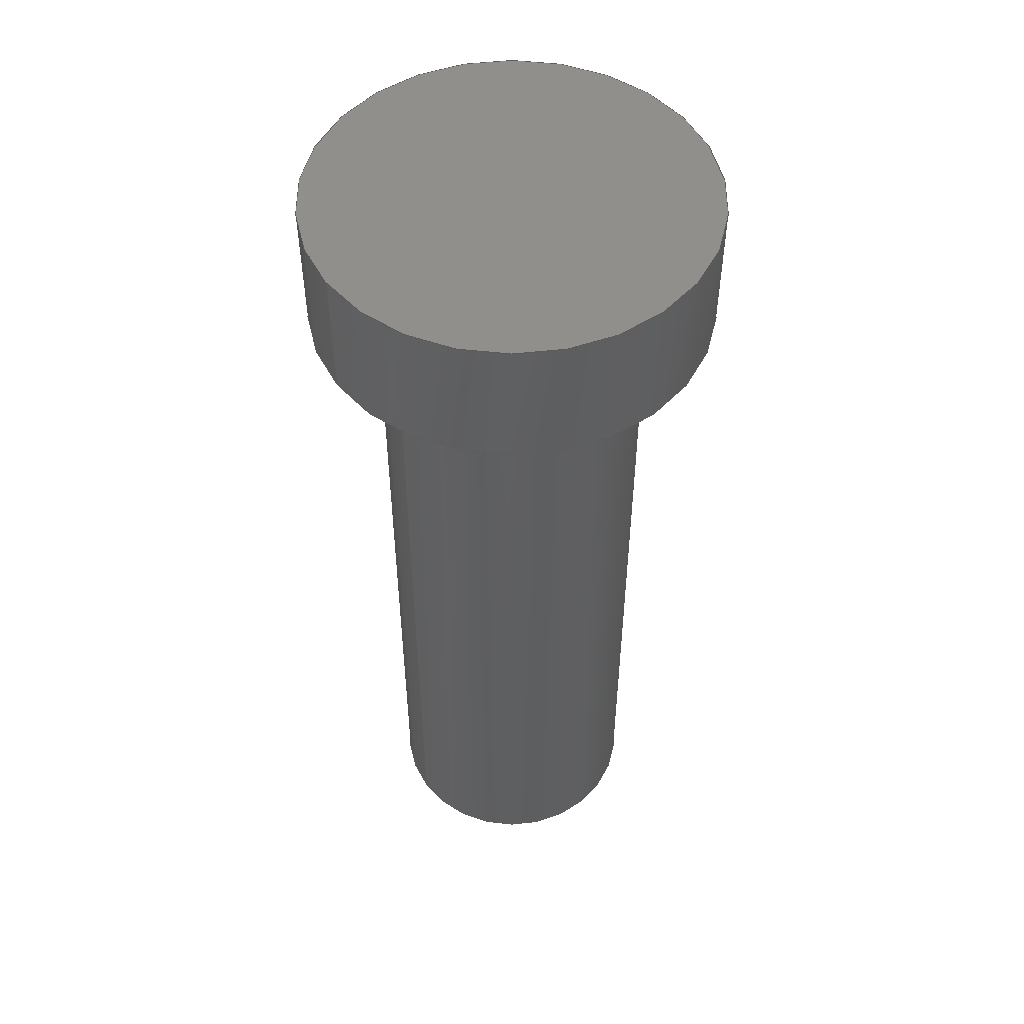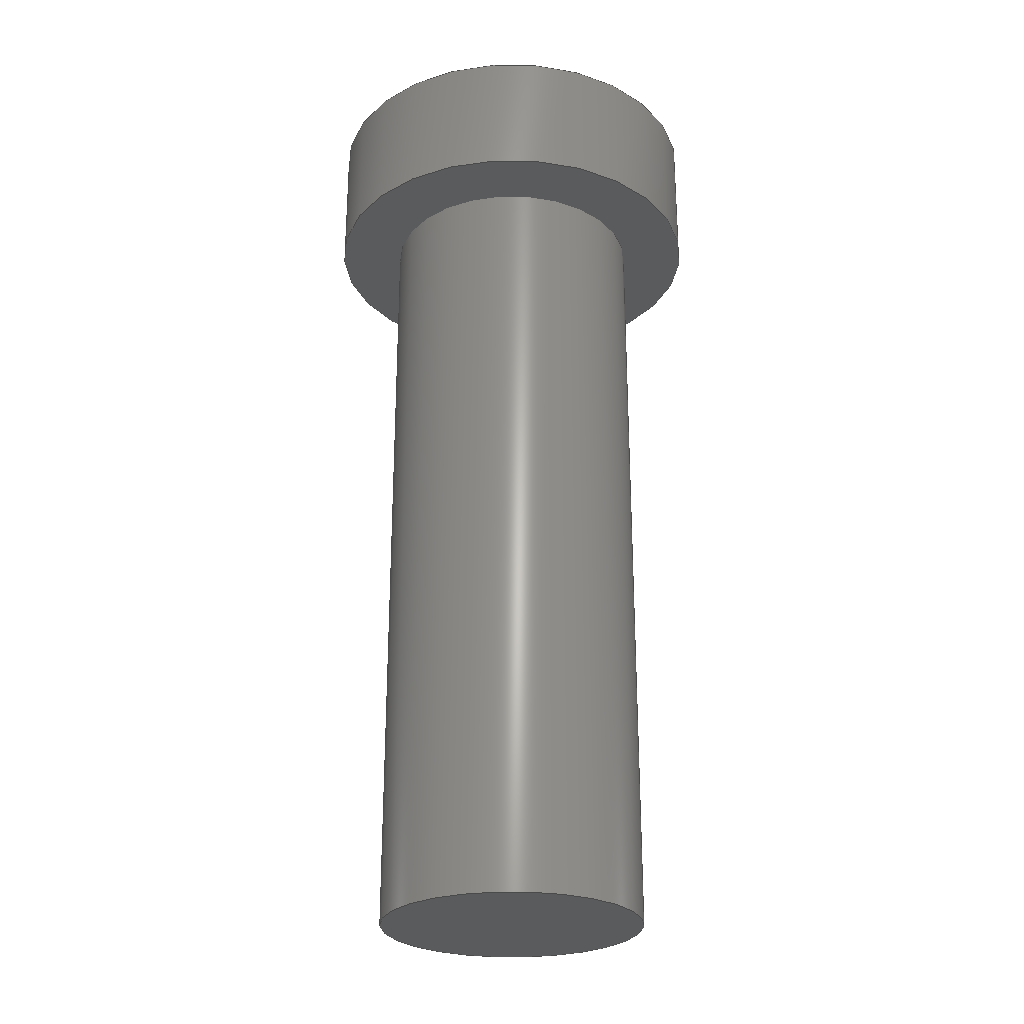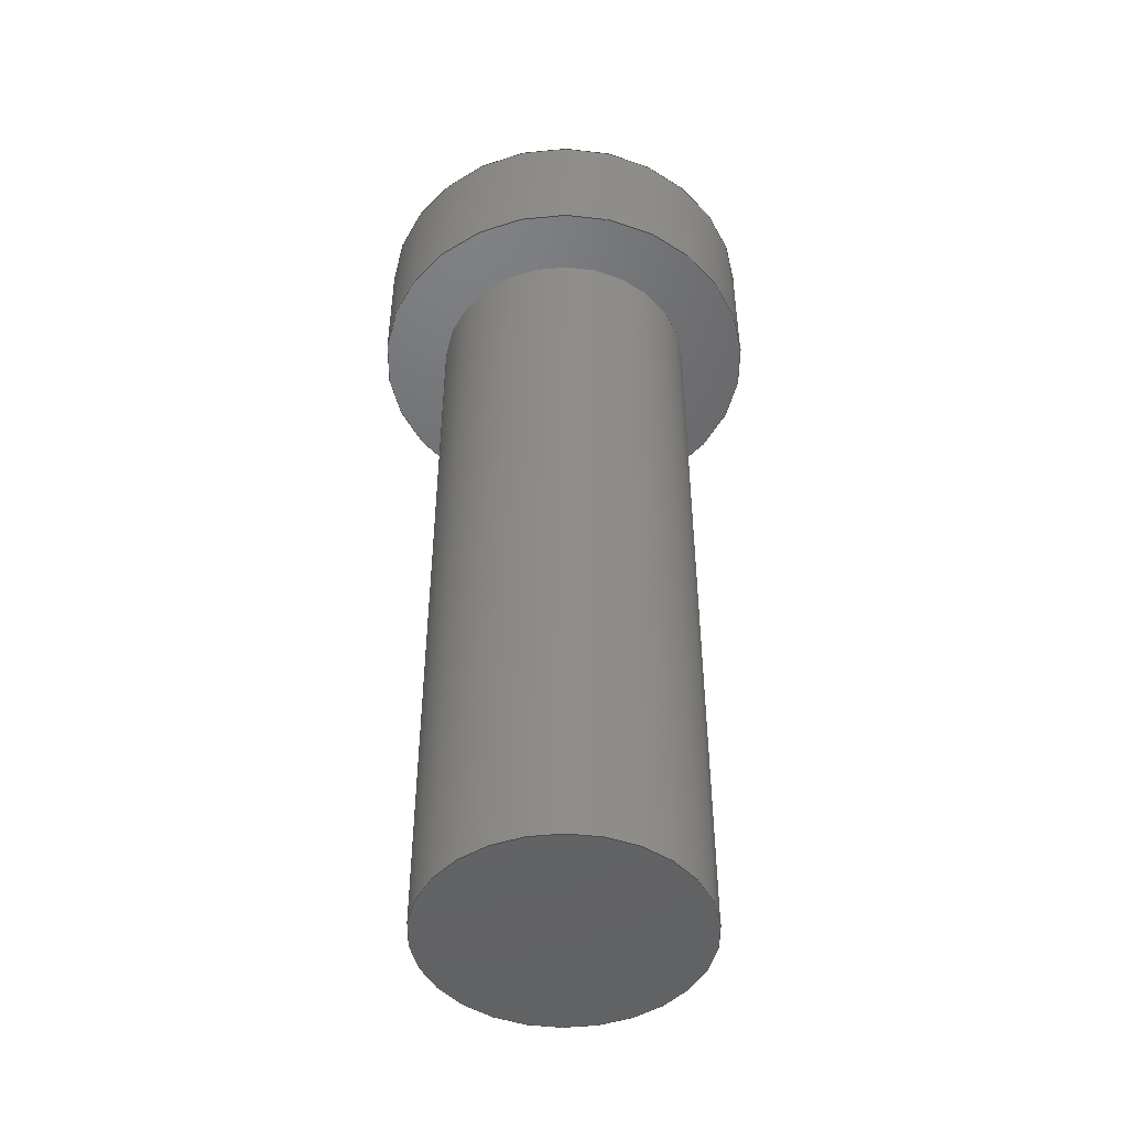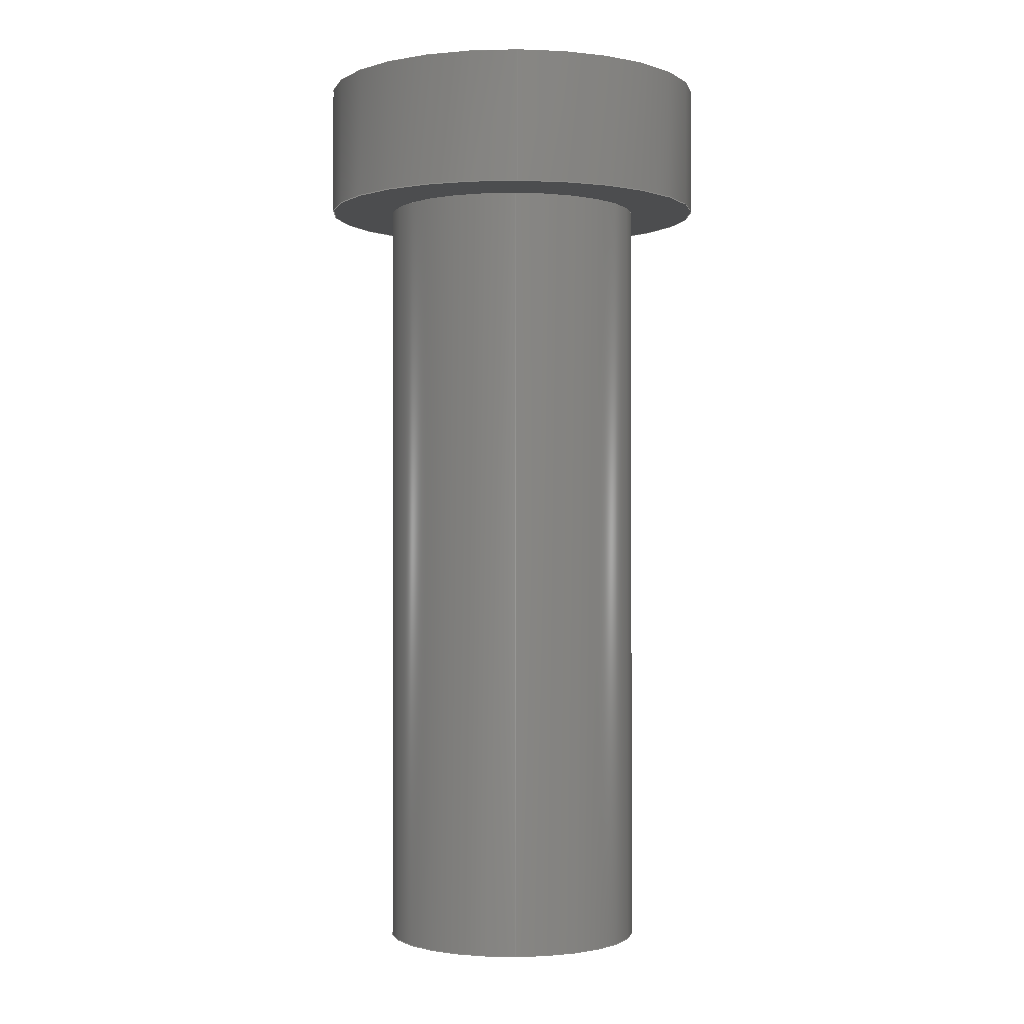
<metadata>
{"format":"step","ext":"step","renderer":"f3d","projection":"perspective","resolution":1024,"background":"white","views":[{"elev":51.3,"azim":-124.5,"up":"+Y"},{"elev":-26.3,"azim":89.2,"up":"+Y"},{"elev":-47.4,"azim":82.5,"up":"+Y"},{"elev":-1.1,"azim":-1.6,"up":"+Y"}]}
</metadata>
<code>
ISO-10303-21;
DATA;
#1 = AXIS2_PLACEMENT_3D ( 'NONE', #153, #56, #76 ) ;
#2 = EDGE_LOOP ( 'NONE', ( #85, #116, #176, #33 ) ) ;
#3 = ORIENTED_EDGE ( 'NONE', *, *, #148, .T. ) ;
#4 =( LENGTH_UNIT ( ) NAMED_UNIT ( * ) SI_UNIT ( .MILLI., .METRE. ) );
#5 = LINE ( 'NONE', #88, #135 ) ;
#6 = EDGE_CURVE ( 'NONE', #100, #22, #70, .T. ) ;
#7 = CARTESIAN_POINT ( 'NONE',  ( 0, -7, 0 ) ) ;
#8 = CIRCLE ( 'NONE', #128, 1.5 ) ;
#9 = FACE_OUTER_BOUND ( 'NONE', #164, .T. ) ;
#10 = APPLICATION_CONTEXT ( 'automotive_design' ) ;
#11 = LINE ( 'NONE', #59, #104 ) ;
#12 = CIRCLE ( 'NONE', #132, 1.5 ) ;
#13 = MANIFOLD_SOLID_BREP ( 'Saliente-Extruir2', #112 ) ;
#14 = PLANE ( 'NONE',  #155 ) ;
#15 = ORIENTED_EDGE ( 'NONE', *, *, #83, .T. ) ;
#16 = EDGE_LOOP ( 'NONE', ( #161, #86 ) ) ;
#17 =( GEOMETRIC_REPRESENTATION_CONTEXT ( 3 ) GLOBAL_UNCERTAINTY_ASSIGNED_CONTEXT ( ( #57 ) ) GLOBAL_UNIT_ASSIGNED_CONTEXT ( ( #4, #139, #106 ) ) REPRESENTATION_CONTEXT ( 'NONE', 'WORKASPACE' ) );
#18 = DIRECTION ( 'NONE',  ( 0, 0, 1 ) ) ;
#19 = AXIS2_PLACEMENT_3D ( 'NONE', #121, #189, #201 ) ;
#20 = DIRECTION ( 'NONE',  ( -0, 1, -0 ) ) ;
#21 =( GEOMETRIC_REPRESENTATION_CONTEXT ( 3 ) GLOBAL_UNCERTAINTY_ASSIGNED_CONTEXT ( ( #181 ) ) GLOBAL_UNIT_ASSIGNED_CONTEXT ( ( #202, #42, #113 ) ) REPRESENTATION_CONTEXT ( 'NONE', 'WORKASPACE' ) );
#22 = VERTEX_POINT ( 'NONE', #177 ) ;
#23 = DIRECTION ( 'NONE',  ( 0, 1, 0 ) ) ;
#24 = DIRECTION ( 'NONE',  ( 0, 1, 0 ) ) ;
#25 = APPLICATION_PROTOCOL_DEFINITION ( 'draft international standard', 'automotive_design', 1998, #10 ) ;
#26 = PRODUCT_DEFINITION_SHAPE ( 'NONE', 'NONE',  #193 ) ;
#27 = ADVANCED_FACE ( 'NONE', ( #74 ), #97, .T. ) ;
#28 = FACE_OUTER_BOUND ( 'NONE', #172, .T. ) ;
#29 = MECHANICAL_DESIGN_GEOMETRIC_PRESENTATION_REPRESENTATION (  '', ( #163 ), #17 ) ;
#30 = AXIS2_PLACEMENT_3D ( 'NONE', #61, #96, #67 ) ;
#31 = DIRECTION ( 'NONE',  ( 0, -1, 0 ) ) ;
#32 = SHAPE_DEFINITION_REPRESENTATION ( #26, #63 ) ;
#33 = ORIENTED_EDGE ( 'NONE', *, *, #199, .T. ) ;
#34 = VERTEX_POINT ( 'NONE', #150 ) ;
#35 = ORIENTED_EDGE ( 'NONE', *, *, #137, .T. ) ;
#36 = VECTOR ( 'NONE', #24, 1000 ) ;
#37 = CYLINDRICAL_SURFACE ( 'NONE', #19, 1.5 ) ;
#38 = EDGE_CURVE ( 'NONE', #34, #205, #165, .T. ) ;
#39 = CYLINDRICAL_SURFACE ( 'NONE', #187, 1 ) ;
#40 = DIRECTION ( 'NONE',  ( 0, 1, 0 ) ) ;
#41 = AXIS2_PLACEMENT_3D ( 'NONE', #198, #184, #178 ) ;
#42 =( NAMED_UNIT ( * ) PLANE_ANGLE_UNIT ( ) SI_UNIT ( $, .RADIAN. ) );
#43 = PRESENTATION_LAYER_ASSIGNMENT (  '', '', ( #163 ) ) ;
#44 = CARTESIAN_POINT ( 'NONE',  ( 1.837e-16, 0, -1.5 ) ) ;
#45 = FACE_OUTER_BOUND ( 'NONE', #68, .T. ) ;
#46 = EDGE_LOOP ( 'NONE', ( #15, #140, #52, #53 ) ) ;
#47 = ORIENTED_EDGE ( 'NONE', *, *, #168, .F. ) ;
#48 = EDGE_LOOP ( 'NONE', ( #49, #103 ) ) ;
#49 = ORIENTED_EDGE ( 'NONE', *, *, #72, .T. ) ;
#50 = EDGE_CURVE ( 'NONE', #134, #64, #160, .T. ) ;
#51 = COLOUR_RGB ( '',0.7922, 0.8196, 0.9333 ) ;
#52 = ORIENTED_EDGE ( 'NONE', *, *, #148, .F. ) ;
#53 = ORIENTED_EDGE ( 'NONE', *, *, #156, .F. ) ;
#54 = DIRECTION ( 'NONE',  ( 0, 0, 1 ) ) ;
#55 = FACE_OUTER_BOUND ( 'NONE', #149, .T. ) ;
#56 = DIRECTION ( 'NONE',  ( 0, -1, 0 ) ) ;
#57 = UNCERTAINTY_MEASURE_WITH_UNIT (LENGTH_MEASURE( 1e-05 ), #4, 'distance_accuracy_value', 'NONE');
#58 = DIRECTION ( 'NONE',  ( 0, 1, 0 ) ) ;
#59 = CARTESIAN_POINT ( 'NONE',  ( 1.225e-16, -7, -1 ) ) ;
#60 = ADVANCED_FACE ( 'NONE', ( #9 ), #39, .T. ) ;
#61 = CARTESIAN_POINT ( 'NONE',  ( 0, 0, 0 ) ) ;
#62 = VECTOR ( 'NONE', #110, 1000 ) ;
#63 = ADVANCED_BREP_SHAPE_REPRESENTATION ( 'Pin', ( #13, #30 ), #21 ) ;
#64 = VERTEX_POINT ( 'NONE', #152 ) ;
#65 = CIRCLE ( 'NONE', #179, 1 ) ;
#66 = PRESENTATION_STYLE_ASSIGNMENT (( #195 ) ) ;
#67 = DIRECTION ( 'NONE',  ( 1, 0, 0 ) ) ;
#68 = EDGE_LOOP ( 'NONE', ( #183, #131 ) ) ;
#69 = SURFACE_STYLE_FILL_AREA ( #192 ) ;
#70 = CIRCLE ( 'NONE', #204, 1 ) ;
#71 = DIRECTION ( 'NONE',  ( 0, -1, 0 ) ) ;
#72 = EDGE_CURVE ( 'NONE', #22, #100, #142, .T. ) ;
#73 = CARTESIAN_POINT ( 'NONE',  ( 0, -1, 0 ) ) ;
#74 = FACE_OUTER_BOUND ( 'NONE', #48, .T. ) ;
#75 = AXIS2_PLACEMENT_3D ( 'NONE', #7, #93, #119 ) ;
#76 = DIRECTION ( 'NONE',  ( 0, -0, -1 ) ) ;
#77 = PRODUCT_RELATED_PRODUCT_CATEGORY ( 'part', '', ( #203 ) ) ;
#78 = AXIS2_PLACEMENT_3D ( 'NONE', #73, #58, #54 ) ;
#79 = CARTESIAN_POINT ( 'NONE',  ( 0, -1, 0 ) ) ;
#80 = DIRECTION ( 'NONE',  ( 0, -1, 0 ) ) ;
#81 = ORIENTED_EDGE ( 'NONE', *, *, #50, .T. ) ;
#82 = VERTEX_POINT ( 'NONE', #141 ) ;
#83 = EDGE_CURVE ( 'NONE', #82, #146, #8, .T. ) ;
#84 = DIRECTION ( 'NONE',  ( 0, 0, -1 ) ) ;
#85 = ORIENTED_EDGE ( 'NONE', *, *, #137, .F. ) ;
#86 = ORIENTED_EDGE ( 'NONE', *, *, #38, .F. ) ;
#87 = APPLICATION_CONTEXT ( 'automotive_design' ) ;
#88 = CARTESIAN_POINT ( 'NONE',  ( 1.837e-16, -1, -1.5 ) ) ;
#89 = DIRECTION ( 'NONE',  ( 0, 1, 0 ) ) ;
#90 = APPLICATION_PROTOCOL_DEFINITION ( 'draft international standard', 'automotive_design', 1998, #87 ) ;
#91 = DIRECTION ( 'NONE',  ( 0, 0, 1 ) ) ;
#92 = ADVANCED_FACE ( 'NONE', ( #197 ), #166, .T. ) ;
#93 = DIRECTION ( 'NONE',  ( 0, -1, 0 ) ) ;
#94 = FACE_BOUND ( 'NONE', #16, .T. ) ;
#95 = CARTESIAN_POINT ( 'NONE',  ( 0, 0, 0 ) ) ;
#96 = DIRECTION ( 'NONE',  ( 0, 0, 1 ) ) ;
#97 = PLANE ( 'NONE',  #1 ) ;
#98 = ADVANCED_FACE ( 'NONE', ( #138 ), #151, .T. ) ;
#99 = ORIENTED_EDGE ( 'NONE', *, *, #122, .T. ) ;
#100 = VERTEX_POINT ( 'NONE', #125 ) ;
#101 = ORIENTED_EDGE ( 'NONE', *, *, #156, .T. ) ;
#102 = DIRECTION ( 'NONE',  ( 0, 0, -1 ) ) ;
#103 = ORIENTED_EDGE ( 'NONE', *, *, #6, .T. ) ;
#104 = VECTOR ( 'NONE', #154, 1000 ) ;
#105 = CARTESIAN_POINT ( 'NONE',  ( 0, 0, 0 ) ) ;
#106 =( NAMED_UNIT ( * ) SI_UNIT ( $, .STERADIAN. ) SOLID_ANGLE_UNIT ( ) );
#107 = CARTESIAN_POINT ( 'NONE',  ( 0, -7, 0 ) ) ;
#108 = PRODUCT_DEFINITION_CONTEXT ( 'detailed design', #87, 'design' ) ;
#109 = AXIS2_PLACEMENT_3D ( 'NONE', #105, #89, #91 ) ;
#110 = DIRECTION ( 'NONE',  ( -0, 1, -0 ) ) ;
#111 = CARTESIAN_POINT ( 'NONE',  ( 0, -1, 1 ) ) ;
#112 = CLOSED_SHELL ( 'NONE', ( #60, #92, #129, #182, #174, #98, #27 ) ) ;
#113 =( NAMED_UNIT ( * ) SI_UNIT ( $, .STERADIAN. ) SOLID_ANGLE_UNIT ( ) );
#114 = EDGE_CURVE ( 'NONE', #146, #134, #5, .T. ) ;
#115 = CARTESIAN_POINT ( 'NONE',  ( 0, -1, 0 ) ) ;
#116 = ORIENTED_EDGE ( 'NONE', *, *, #72, .F. ) ;
#117 = ORIENTED_EDGE ( 'NONE', *, *, #50, .F. ) ;
#118 = AXIS2_PLACEMENT_3D ( 'NONE', #107, #20, #120 ) ;
#119 = DIRECTION ( 'NONE',  ( 0, 0, -1 ) ) ;
#120 = DIRECTION ( 'NONE',  ( 0, 0, 1 ) ) ;
#121 = CARTESIAN_POINT ( 'NONE',  ( 0, -1, 0 ) ) ;
#122 = EDGE_CURVE ( 'NONE', #146, #82, #191, .T. ) ;
#123 = CARTESIAN_POINT ( 'NONE',  ( 0, -7, 0 ) ) ;
#124 = ORIENTED_EDGE ( 'NONE', *, *, #6, .F. ) ;
#125 = CARTESIAN_POINT ( 'NONE',  ( 1.225e-16, -7, -1 ) ) ;
#126 = DIRECTION ( 'NONE',  ( 0, 1, 0 ) ) ;
#127 = DIRECTION ( 'NONE',  ( 0, -0, 1 ) ) ;
#128 = AXIS2_PLACEMENT_3D ( 'NONE', #162, #40, #18 ) ;
#129 = ADVANCED_FACE ( 'NONE', ( #55 ), #37, .T. ) ;
#130 = DIRECTION ( 'NONE',  ( 0, -0, 1 ) ) ;
#131 = ORIENTED_EDGE ( 'NONE', *, *, #122, .F. ) ;
#132 = AXIS2_PLACEMENT_3D ( 'NONE', #95, #126, #157 ) ;
#133 = CARTESIAN_POINT ( 'NONE',  ( 0, -7, 0 ) ) ;
#134 = VERTEX_POINT ( 'NONE', #44 ) ;
#135 = VECTOR ( 'NONE', #23, 1000 ) ;
#136 = CARTESIAN_POINT ( 'NONE',  ( 0, -1, 0 ) ) ;
#137 = EDGE_CURVE ( 'NONE', #100, #34, #11, .T. ) ;
#138 = FACE_OUTER_BOUND ( 'NONE', #2, .T. ) ;
#139 =( NAMED_UNIT ( * ) PLANE_ANGLE_UNIT ( ) SI_UNIT ( $, .RADIAN. ) );
#140 = ORIENTED_EDGE ( 'NONE', *, *, #114, .T. ) ;
#141 = CARTESIAN_POINT ( 'NONE',  ( 0, -1, 1.5 ) ) ;
#142 = CIRCLE ( 'NONE', #75, 1 ) ;
#143 = DIRECTION ( 'NONE',  ( 0, 0, -1 ) ) ;
#144 = PLANE ( 'NONE',  #175 ) ;
#145 = PRODUCT_CONTEXT ( 'NONE', #10, 'mechanical' ) ;
#146 = VERTEX_POINT ( 'NONE', #167 ) ;
#147 = ORIENTED_EDGE ( 'NONE', *, *, #38, .T. ) ;
#148 = EDGE_CURVE ( 'NONE', #64, #134, #12, .T. ) ;
#149 = EDGE_LOOP ( 'NONE', ( #190, #99, #101, #117 ) ) ;
#150 = CARTESIAN_POINT ( 'NONE',  ( 1.225e-16, -1, -1 ) ) ;
#151 = CYLINDRICAL_SURFACE ( 'NONE', #118, 1 ) ;
#152 = CARTESIAN_POINT ( 'NONE',  ( 0, 0, 1.5 ) ) ;
#153 = CARTESIAN_POINT ( 'NONE',  ( 0, -7, 0 ) ) ;
#154 = DIRECTION ( 'NONE',  ( -0, 1, -0 ) ) ;
#155 = AXIS2_PLACEMENT_3D ( 'NONE', #115, #171, #127 ) ;
#156 = EDGE_CURVE ( 'NONE', #82, #64, #185, .T. ) ;
#157 = DIRECTION ( 'NONE',  ( 0, 0, 1 ) ) ;
#158 = CARTESIAN_POINT ( 'NONE',  ( 0, 0, 0 ) ) ;
#159 = FILL_AREA_STYLE_COLOUR ( '', #51 ) ;
#160 = CIRCLE ( 'NONE', #109, 1.5 ) ;
#161 = ORIENTED_EDGE ( 'NONE', *, *, #199, .F. ) ;
#162 = CARTESIAN_POINT ( 'NONE',  ( 0, -1, 0 ) ) ;
#163 = STYLED_ITEM ( 'NONE', ( #66 ), #13 ) ;
#164 = EDGE_LOOP ( 'NONE', ( #124, #35, #147, #47 ) ) ;
#165 = CIRCLE ( 'NONE', #194, 1 ) ;
#166 = CYLINDRICAL_SURFACE ( 'NONE', #78, 1.5 ) ;
#167 = CARTESIAN_POINT ( 'NONE',  ( 1.837e-16, -1, -1.5 ) ) ;
#168 = EDGE_CURVE ( 'NONE', #22, #205, #186, .T. ) ;
#169 = CARTESIAN_POINT ( 'NONE',  ( 0, -1, 1.5 ) ) ;
#170 = CARTESIAN_POINT ( 'NONE',  ( 0, -7, 1 ) ) ;
#171 = DIRECTION ( 'NONE',  ( 0, 1, 0 ) ) ;
#172 = EDGE_LOOP ( 'NONE', ( #3, #81 ) ) ;
#173 = SURFACE_SIDE_STYLE ('',( #69 ) ) ;
#174 = ADVANCED_FACE ( 'NONE', ( #28 ), #144, .T. ) ;
#175 = AXIS2_PLACEMENT_3D ( 'NONE', #158, #200, #130 ) ;
#176 = ORIENTED_EDGE ( 'NONE', *, *, #168, .T. ) ;
#177 = CARTESIAN_POINT ( 'NONE',  ( 0, -7, 1 ) ) ;
#178 = DIRECTION ( 'NONE',  ( 0, 0, 1 ) ) ;
#179 = AXIS2_PLACEMENT_3D ( 'NONE', #79, #80, #143 ) ;
#180 = DIRECTION ( 'NONE',  ( -0, 1, -0 ) ) ;
#181 = UNCERTAINTY_MEASURE_WITH_UNIT (LENGTH_MEASURE( 1e-05 ), #202, 'distance_accuracy_value', 'NONE');
#182 = ADVANCED_FACE ( 'NONE', ( #94, #45 ), #14, .F. ) ;
#183 = ORIENTED_EDGE ( 'NONE', *, *, #83, .F. ) ;
#184 = DIRECTION ( 'NONE',  ( 0, 1, 0 ) ) ;
#185 = LINE ( 'NONE', #169, #36 ) ;
#186 = LINE ( 'NONE', #170, #62 ) ;
#187 = AXIS2_PLACEMENT_3D ( 'NONE', #123, #180, #196 ) ;
#188 = PRODUCT_DEFINITION_FORMATION_WITH_SPECIFIED_SOURCE ( 'ANY', '', #203, .NOT_KNOWN. ) ;
#189 = DIRECTION ( 'NONE',  ( 0, 1, 0 ) ) ;
#190 = ORIENTED_EDGE ( 'NONE', *, *, #114, .F. ) ;
#191 = CIRCLE ( 'NONE', #41, 1.5 ) ;
#192 = FILL_AREA_STYLE ('',( #159 ) ) ;
#193 = PRODUCT_DEFINITION ( 'UNKNOWN', '', #188, #108 ) ;
#194 = AXIS2_PLACEMENT_3D ( 'NONE', #136, #71, #102 ) ;
#195 = SURFACE_STYLE_USAGE ( .BOTH. , #173 ) ;
#196 = DIRECTION ( 'NONE',  ( 0, 0, 1 ) ) ;
#197 = FACE_OUTER_BOUND ( 'NONE', #46, .T. ) ;
#198 = CARTESIAN_POINT ( 'NONE',  ( 0, -1, 0 ) ) ;
#199 = EDGE_CURVE ( 'NONE', #205, #34, #65, .T. ) ;
#200 = DIRECTION ( 'NONE',  ( 0, 1, 0 ) ) ;
#201 = DIRECTION ( 'NONE',  ( 0, 0, 1 ) ) ;
#202 =( LENGTH_UNIT ( ) NAMED_UNIT ( * ) SI_UNIT ( .MILLI., .METRE. ) );
#203 = PRODUCT ( 'Pin', 'Pin', '', ( #145 ) ) ;
#204 = AXIS2_PLACEMENT_3D ( 'NONE', #133, #31, #84 ) ;
#205 = VERTEX_POINT ( 'NONE', #111 ) ;
ENDSEC;
END-ISO-10303-21;

</code>
